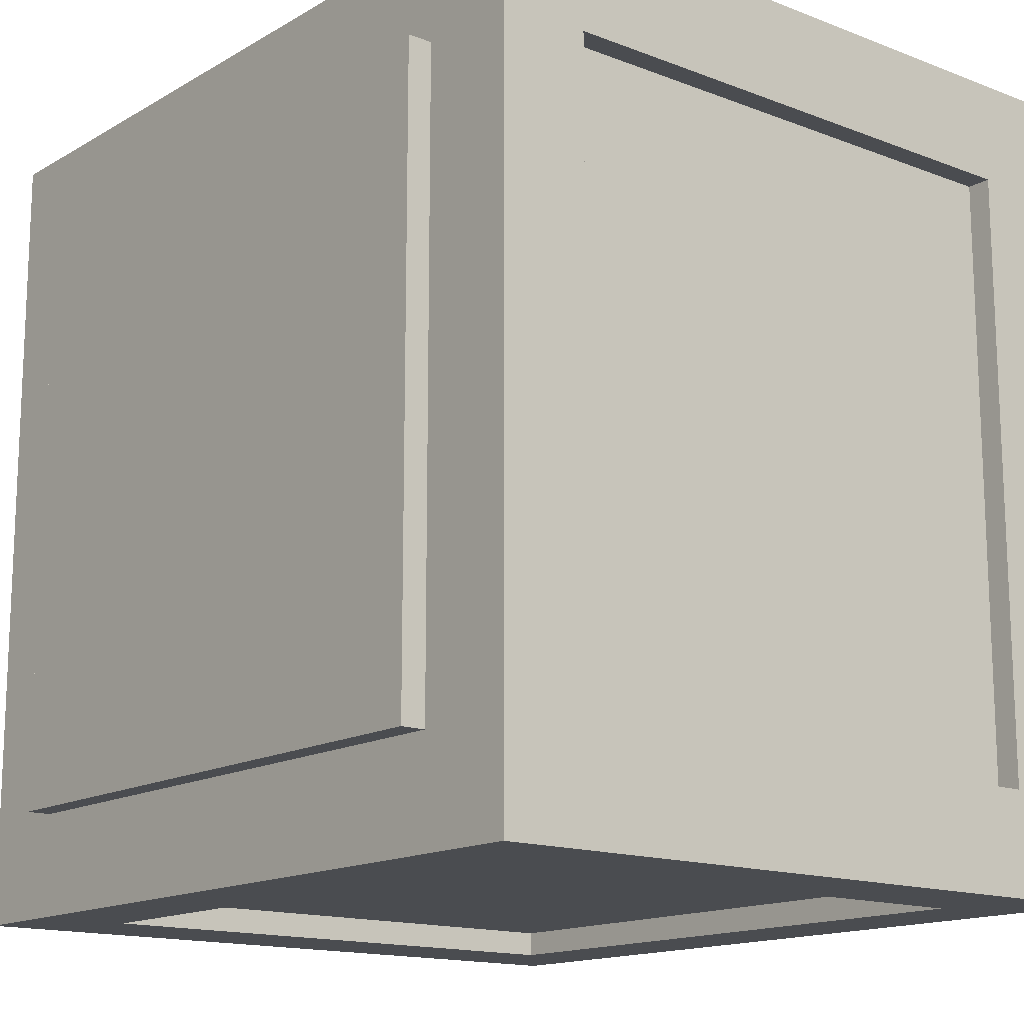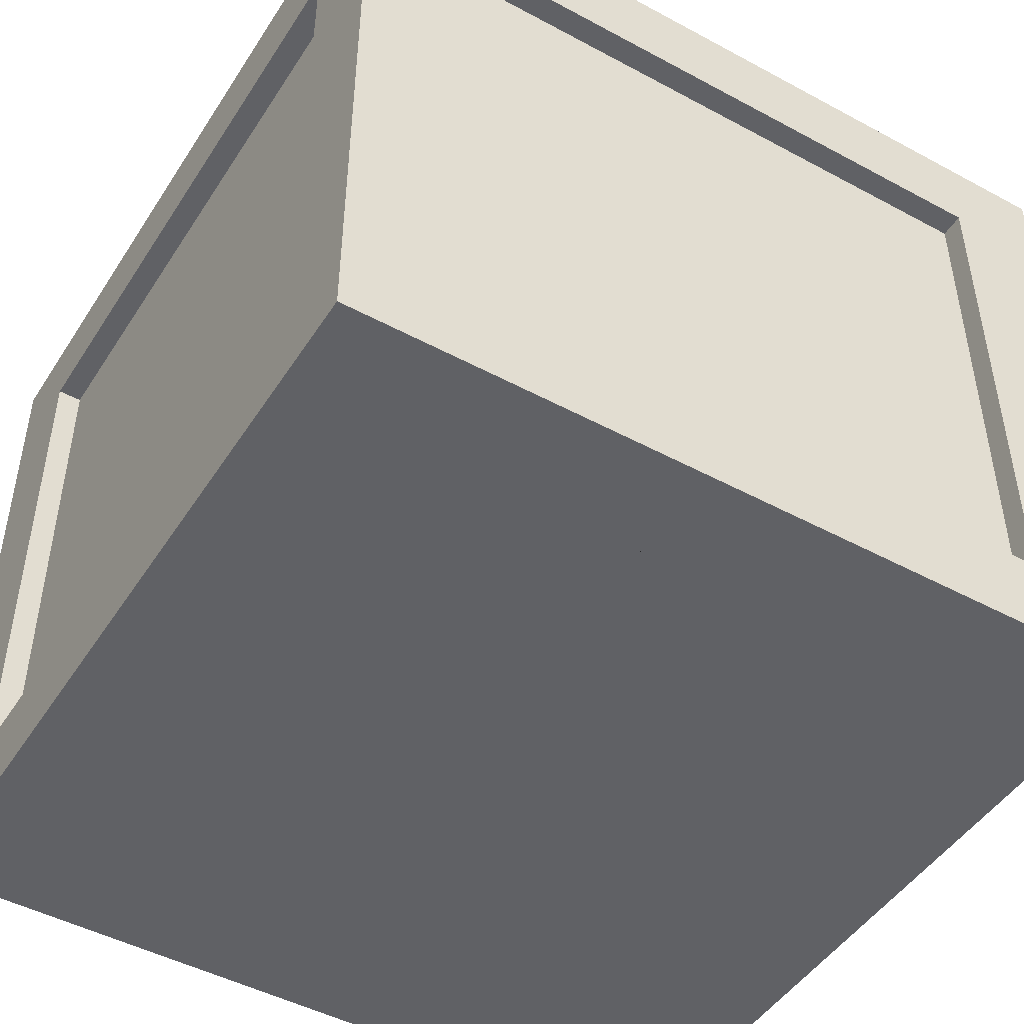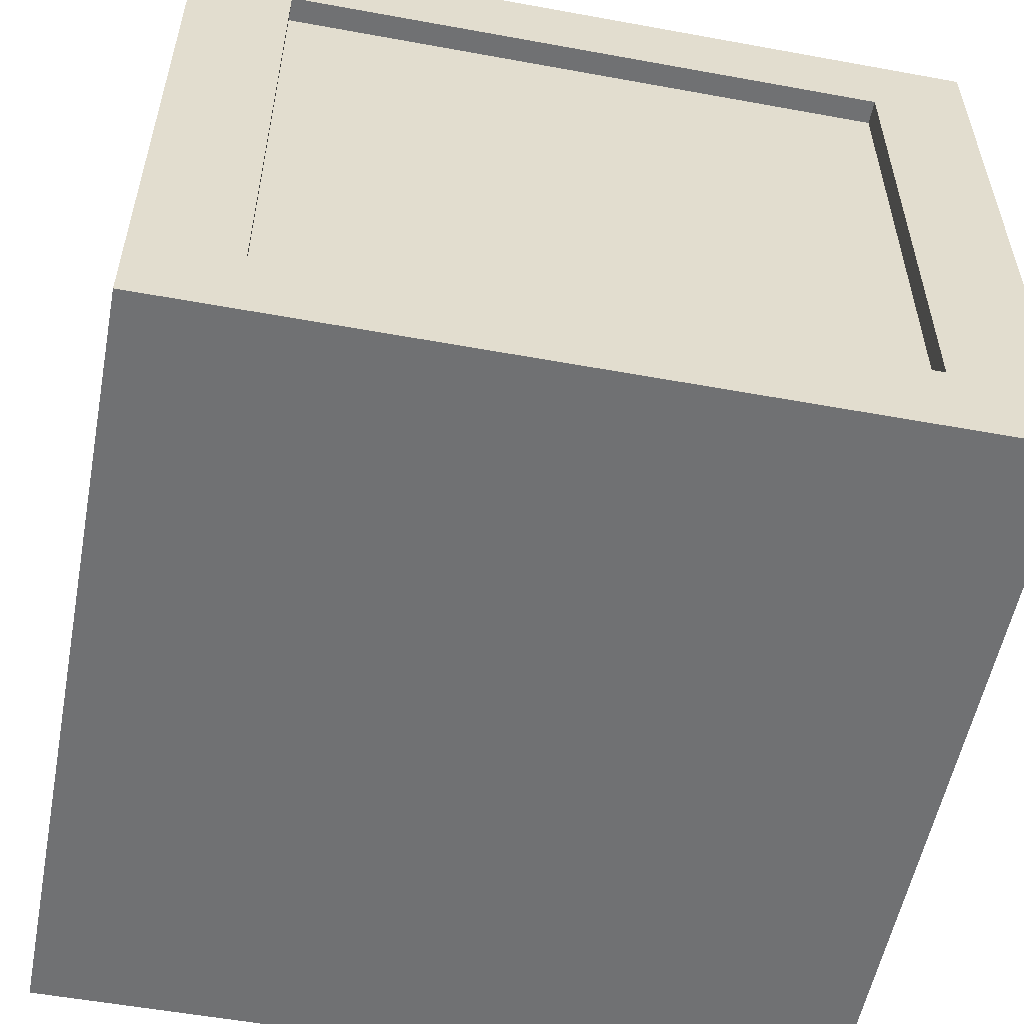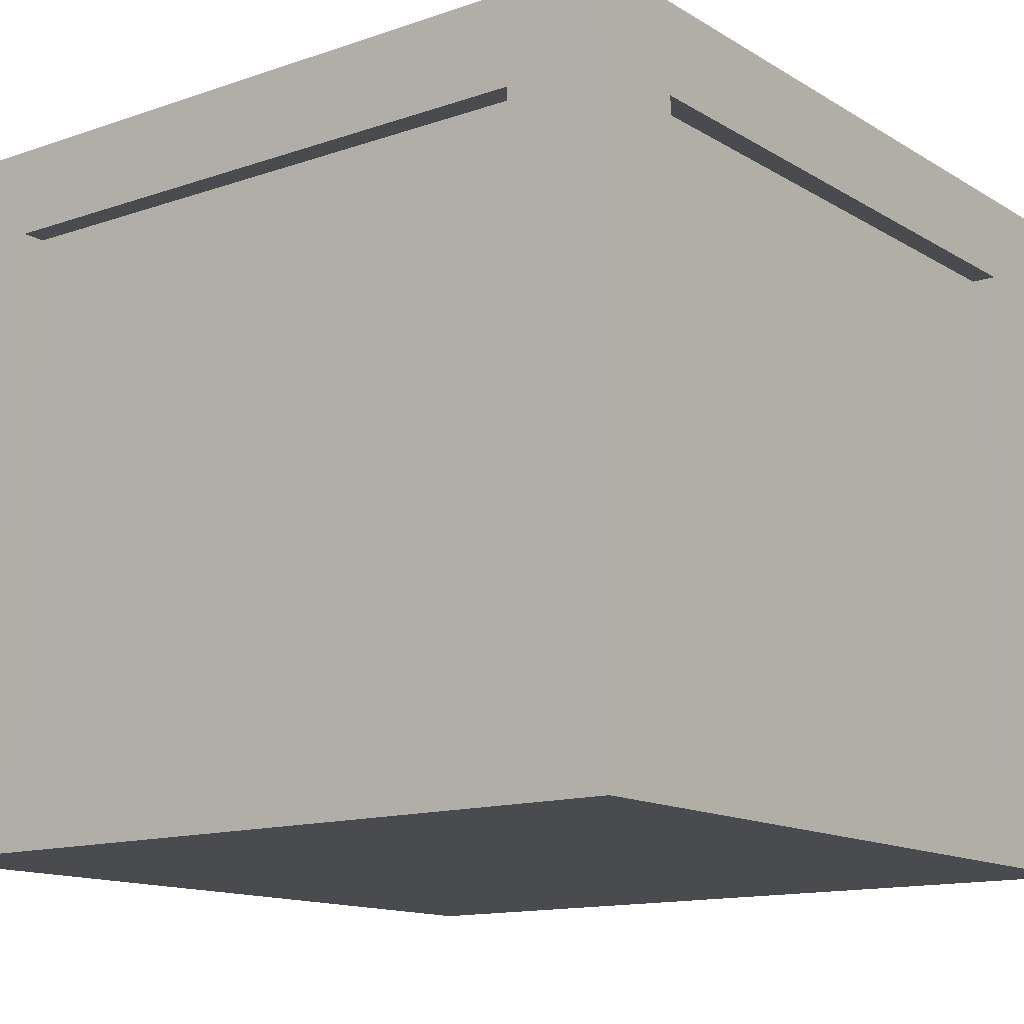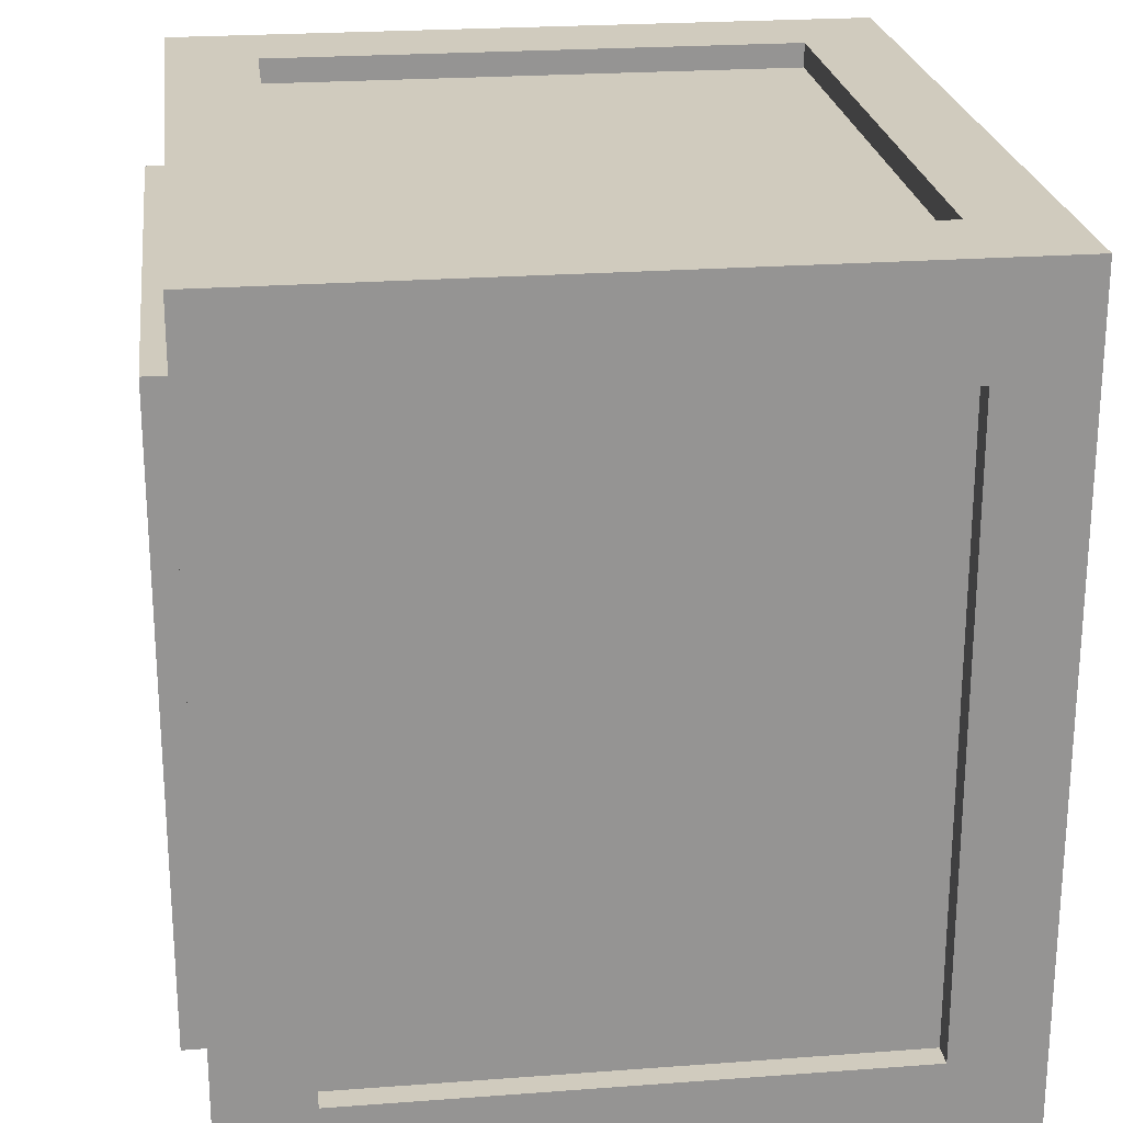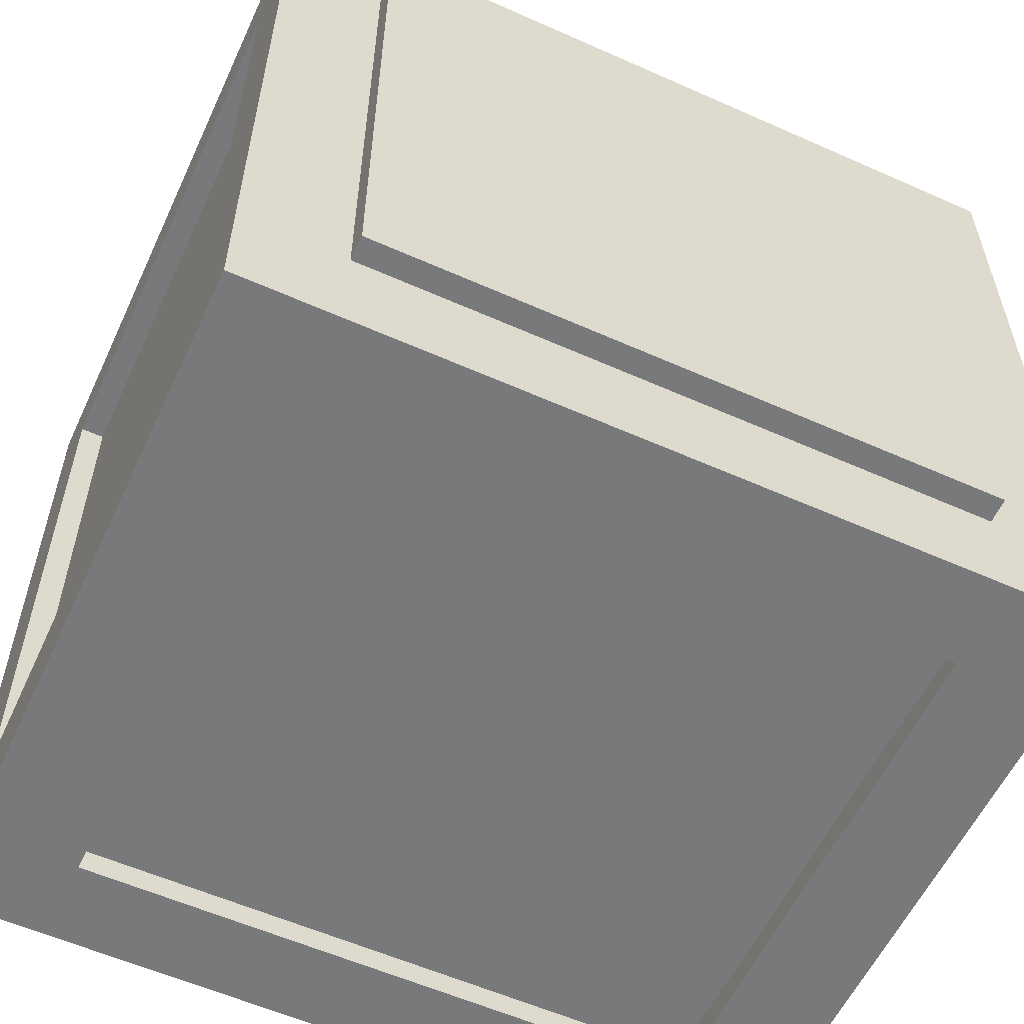
<metadata>
{"format":"obj","ext":"obj","renderer":"f3d","projection":"perspective","resolution":1024,"background":"white","views":[{"elev":-15.0,"azim":-129.4,"up":"+Z"},{"elev":-47.5,"azim":148.7,"up":"+Y"},{"elev":-55.1,"azim":-10.9,"up":"+Y"},{"elev":-13.7,"azim":-52.6,"up":"+Y"},{"elev":23.3,"azim":-97.2,"up":"+Z"},{"elev":-57.7,"azim":155.2,"up":"+Z"}]}
</metadata>
<code>
o crate_Cube.001
v -0.5 -0.7213 0.5
v -0.5 0.1506 0.5
v -0.5 -0.7213 -0.5
v -0.5 0.1506 -0.5
v 0.5 -0.7213 0.5
v 0.5 0.1506 0.5
v 0.5 -0.7213 -0.5
v 0.5 0.1506 -0.5
v -0.5 -0.7213 0
v -0.5 -0.2853 0.5
v -0.5 0.1506 0
v -0.5 -0.2853 -0.5
v 0 -0.7213 -0.5
v 0 0.1506 -0.5
v 0.5 -0.2853 -0.5
v 0.5 -0.7213 0
v 0.5 0.1506 0
v 0.5 -0.2853 0.5
v 0 -0.7213 0.5
v 0 0.1506 0.5
v 0.25 0.1506 -0.5
v 0.25 -0.7213 0.5
v 0.25 -0.7213 -0.5
v 0.25 0.1506 0.5
v -0.25 -0.7213 -0.5
v -0.25 0.1506 0.5
v -0.25 0.1506 -0.5
v -0.25 -0.7213 0.5
v -0.5 0.1506 -0.25
v 0.5 -0.7213 -0.25
v -0.5 -0.7213 -0.25
v 0.5 0.1506 -0.25
v -0.5 -0.7213 0.25
v 0.5 0.1506 0.25
v -0.5 0.1506 0.25
v 0.5 -0.7213 0.25
v -0.5 -0.7213 0.375
v 0.5 0.1506 0.375
v 0 0.1506 0.375
v 0 -0.7213 0.375
v 0.5 -0.2853 0.375
v 0.25 0.1506 0.375
v 0.25 -0.7213 0.375
v -0.25 -0.7213 0.375
v -0.25 0.1506 0.375
v -0.5 0.1506 0.375
v 0.5 -0.7213 0.375
v -0.5 -0.2853 0.375
v -0.5 0.1506 -0.375
v 0.5 -0.7213 -0.375
v -0.5 -0.2853 -0.375
v -0.5 -0.7213 -0.375
v 0.5 0.1506 -0.375
v 0 0.1506 -0.375
v 0 -0.7213 -0.375
v 0.5 -0.2853 -0.375
v 0.25 -0.7213 -0.375
v 0.25 0.1506 -0.375
v -0.25 -0.7213 -0.375
v -0.25 0.1506 -0.375
v -0.375 -0.7213 -0.5
v -0.375 0.1506 0.5
v -0.375 -0.7213 0
v -0.375 -0.2853 0.5
v -0.375 0.1506 -0.5
v -0.375 -0.7213 0.5
v -0.375 0.1506 0
v -0.375 -0.2853 -0.5
v -0.375 -0.7213 -0.25
v -0.375 0.1506 -0.25
v -0.375 -0.7213 0.25
v -0.375 0.1506 0.25
v -0.375 -0.7213 0.375
v -0.375 0.1506 0.375
v -0.375 0.1506 -0.375
v -0.375 -0.7213 -0.375
v 0.375 0.1506 -0.5
v 0.375 -0.7213 0.5
v 0.375 0.1506 0
v 0.375 -0.2853 -0.5
v 0.375 -0.7213 -0.5
v 0.375 0.1506 0.5
v 0.375 -0.7213 0
v 0.375 -0.2853 0.5
v 0.375 0.1506 -0.25
v 0.375 -0.7213 -0.25
v 0.375 0.1506 0.25
v 0.375 -0.7213 0.25
v 0.375 0.1506 0.375
v 0.375 -0.7213 0.375
v 0.375 -0.7213 -0.375
v 0.375 0.1506 -0.375
v -0.5 -0.06735 0.5
v -0.5 -0.06735 -0.5
v 0.5 -0.06735 -0.5
v 0.5 -0.06735 0.5
v -0.5 -0.06735 0.375
v 0.5 -0.06735 0.375
v 0.5 -0.06735 -0.375
v -0.5 -0.06735 -0.375
v -0.375 -0.06735 -0.5
v -0.375 -0.06735 0.5
v 0.375 -0.06735 0.5
v 0.375 -0.06735 -0.5
v -0.5 0.04163 0.5
v -0.5 0.04163 -0.5
v 0.5 0.04163 -0.5
v 0.5 0.04163 0.5
v 0 0.04163 0.5
v 0.5 0.04163 0
v 0 0.04163 -0.5
v -0.5 0.04163 0
v 0.25 0.04163 0.5
v 0.25 0.04163 -0.5
v -0.25 0.04163 -0.5
v -0.25 0.04163 0.5
v 0.5 0.04163 -0.25
v -0.5 0.04163 -0.25
v -0.5 0.04163 0.25
v 0.5 0.04163 0.25
v -0.5 0.04163 0.375
v 0.5 0.04163 0.375
v 0.5 0.04163 -0.375
v -0.5 0.04163 -0.375
v -0.375 0.04163 -0.5
v -0.375 0.04163 0.5
v 0.375 0.04163 0.5
v 0.375 0.04163 -0.5
v -0.5 -0.5033 -0.5
v 0.5 -0.5033 -0.5
v 0.5 -0.5033 0.5
v -0.5 -0.5033 0.5
v -0.5 -0.5033 0.375
v 0.5 -0.5033 0.375
v 0.5 -0.5033 -0.375
v -0.5 -0.5033 -0.375
v -0.375 -0.5033 -0.5
v -0.375 -0.5033 0.5
v 0.375 -0.5033 0.5
v 0.375 -0.5033 -0.5
v -0.5 -0.6123 -0.5
v 0.5 -0.6123 -0.5
v 0.5 -0.6123 0.5
v 0 -0.6123 0.5
v 0.5 -0.6123 0
v 0 -0.6123 -0.5
v -0.5 -0.6123 0
v 0.25 -0.6123 -0.5
v 0.25 -0.6123 0.5
v -0.25 -0.6123 -0.5
v -0.25 -0.6123 0.5
v -0.5 -0.6123 -0.25
v 0.5 -0.6123 -0.25
v -0.5 -0.6123 0.25
v 0.5 -0.6123 0.25
v -0.5 -0.6123 0.375
v 0.5 -0.6123 0.375
v 0.5 -0.6123 -0.375
v -0.5 -0.6123 -0.375
v -0.375 -0.6123 -0.5
v -0.375 -0.6123 0.5
v 0.375 -0.6123 0.5
v 0.375 -0.6123 -0.5
v -0.5 -0.6123 0.5
v 0.47 -0.2853 -0.375
v 0.47 -0.2853 0.375
v 0.47 -0.06735 0.375
v 0.47 -0.06735 -0.375
v 0.47 0.04163 0
v 0.47 0.04163 -0.25
v 0.47 0.04163 0.25
v 0.47 0.04163 0.375
v 0.47 0.04163 -0.375
v 0.47 -0.5033 0.375
v 0.47 -0.5033 -0.375
v 0.47 -0.6123 0
v 0.47 -0.6123 -0.25
v 0.47 -0.6123 0.25
v 0.47 -0.6123 0.375
v 0.47 -0.6123 -0.375
v 0.375 -0.2853 0.47
v -0.375 -0.2853 0.47
v -0.375 -0.06735 0.47
v 0.375 -0.06735 0.47
v 0 0.04163 0.47
v 0.25 0.04163 0.47
v -0.25 0.04163 0.47
v -0.375 0.04163 0.47
v 0.375 0.04163 0.47
v -0.375 -0.5033 0.47
v 0.375 -0.5033 0.47
v 0 -0.6123 0.47
v 0.25 -0.6123 0.47
v -0.25 -0.6123 0.47
v -0.375 -0.6123 0.47
v 0.375 -0.6123 0.47
v -0.375 -0.2853 -0.47
v -0.375 -0.06735 -0.47
v 0.375 -0.2853 -0.47
v 0.375 -0.06735 -0.47
v 0 0.04163 -0.47
v 0.25 0.04163 -0.47
v -0.25 0.04163 -0.47
v -0.375 0.04163 -0.47
v 0.375 0.04163 -0.47
v -0.375 -0.5033 -0.47
v 0.375 -0.5033 -0.47
v 0 -0.6123 -0.47
v 0.25 -0.6123 -0.47
v -0.25 -0.6123 -0.47
v -0.375 -0.6123 -0.47
v 0.375 -0.6123 -0.47
v -0.47 -0.2853 0.375
v -0.47 -0.06735 0.375
v -0.47 -0.2853 -0.375
v -0.47 -0.06735 -0.375
v -0.47 0.04163 0
v -0.47 0.04163 -0.25
v -0.47 0.04163 0.25
v -0.47 0.04163 0.375
v -0.47 0.04163 -0.375
v -0.47 -0.5033 0.375
v -0.47 -0.5033 -0.375
v -0.47 -0.6123 0
v -0.47 -0.6123 -0.25
v -0.47 -0.6123 0.25
v -0.47 -0.6123 0.375
v -0.47 -0.6123 -0.375
v -0.375 0.1806 0
v 0 0.1806 -0.375
v 0.25 0.1806 -0.375
v -0.25 0.1806 -0.375
v -0.375 0.1806 -0.25
v -0.375 0.1806 0.25
v 0 0.1806 0.375
v 0.25 0.1806 0.375
v -0.25 0.1806 0.375
v -0.375 0.1806 0.375
v -0.375 0.1806 -0.375
v 0.375 0.1806 0
v 0.375 0.1806 -0.25
v 0.375 0.1806 0.25
v 0.375 0.1806 0.375
v 0.375 0.1806 -0.375
f 124 49 4 106
f 128 77 8 107
f 122 38 6 108
f 126 62 2 105
f 90 47 5 78
f 74 46 2 62
f 42 39 20 24
f 87 79 240 242
f 70 29 11 67
f 44 40 19 28
f 86 30 16 83
f 138 64 10 132
f 126 102 183 188
f 113 24 20 109
f 134 41 18 131
f 110 120 171 169
f 117 32 17 110
f 140 80 15 130
f 163 148 209 212
f 115 27 14 111
f 136 51 12 129
f 121 119 219 220
f 119 35 11 112
f 148 146 208 209
f 127 82 24 113
f 144 149 193 192
f 75 70 233 239
f 89 42 24 82
f 40 43 22 19
f 111 14 21 114
f 125 65 27 115
f 114 128 205 202
f 64 138 190 182
f 73 44 28 66
f 70 67 229 233
f 39 45 26 20
f 109 20 26 116
f 42 89 243 236
f 89 87 242 243
f 119 112 217 219
f 123 53 32 117
f 158 135 175 180
f 91 50 30 86
f 75 49 29 70
f 54 60 232 230
f 112 11 29 118
f 67 72 234 229
f 45 39 235 237
f 121 46 35 119
f 100 51 215 216
f 155 145 176 178
f 60 75 239 232
f 67 11 35 72
f 83 16 36 88
f 110 17 34 120
f 132 10 48 133
f 105 2 46 121
f 74 45 237 238
f 79 85 241 240
f 134 157 179 174
f 58 54 230 231
f 72 35 46 74
f 88 36 47 90
f 120 34 38 122
f 21 14 54 58
f 65 4 49 75
f 25 13 55 59
f 81 7 50 91
f 130 15 56 135
f 107 8 53 123
f 13 23 57 55
f 77 21 58 92
f 61 25 59 76
f 14 27 60 54
f 136 159 228 223
f 118 29 49 124
f 3 61 76 52
f 27 65 75 60
f 39 42 236 235
f 33 71 73 37
f 72 74 238 234
f 9 63 71 33
f 85 92 244 241
f 52 76 69 31
f 37 73 66 1
f 31 69 63 9
f 129 12 68 137
f 106 4 65 125
f 127 113 186 189
f 92 58 231 244
f 45 74 62 26
f 116 26 62 126
f 8 77 92 53
f 23 81 91 57
f 34 87 89 38
f 17 79 87 34
f 53 92 85 32
f 38 89 82 6
f 32 85 79 17
f 131 18 84 139
f 108 6 82 127
f 101 125 204 198
f 43 90 78 22
f 114 21 77 128
f 137 68 197 206
f 18 96 103 84
f 102 64 182 183
f 12 94 101 68
f 147 154 226 224
f 15 95 99 56
f 120 122 172 171
f 10 93 97 48
f 153 158 180 177
f 154 156 227 226
f 124 100 216 221
f 99 123 173 168
f 161 151 194 195
f 111 114 202 201
f 125 115 203 204
f 84 103 184 181
f 51 136 223 215
f 140 163 212 207
f 56 99 168 165
f 109 116 187 185
f 64 102 93 10
f 41 98 96 18
f 80 104 95 15
f 51 100 94 12
f 146 150 210 208
f 96 108 127 103
f 162 139 191 196
f 94 106 125 101
f 156 133 222 227
f 95 107 123 99
f 135 56 165 175
f 93 105 121 97
f 122 98 167 172
f 152 147 224 225
f 48 97 214 213
f 41 134 174 166
f 113 109 185 186
f 68 101 198 197
f 104 80 199 200
f 151 144 192 194
f 118 124 221 218
f 128 104 200 205
f 123 117 170 173
f 138 161 195 190
f 102 126 105 93
f 98 122 108 96
f 104 128 107 95
f 100 124 106 94
f 80 140 207 199
f 143 131 139 162
f 116 126 188 187
f 141 129 137 160
f 159 152 225 228
f 142 130 135 158
f 117 110 169 170
f 164 132 133 156
f 145 153 177 176
f 97 121 220 214
f 157 155 178 179
f 133 48 213 222
f 103 127 189 184
f 150 160 211 210
f 139 84 181 191
f 160 137 206 211
f 112 118 218 217
f 159 136 129 141
f 115 111 201 203
f 163 140 130 142
f 98 41 166 167
f 157 134 131 143
f 149 162 196 193
f 161 138 132 164
f 66 161 164 1
f 22 149 144 19
f 47 157 143 5
f 30 153 145 16
f 81 163 142 7
f 25 150 146 13
f 52 159 141 3
f 33 154 147 9
f 13 146 148 23
f 78 162 149 22
f 61 160 150 25
f 19 144 151 28
f 9 147 152 31
f 50 158 153 30
f 37 156 154 33
f 16 145 155 36
f 1 164 156 37
f 36 155 157 47
f 7 142 158 50
f 31 152 159 52
f 3 141 160 61
f 28 151 161 66
f 5 143 162 78
f 23 148 163 81
f 206 197 198 204 203 201 202 205 200 199 207 212 209 208 210 211
f 175 165 168 173 170 169 171 172 167 166 174 179 178 176 177 180
f 59 55 57 91 86 83 88 90 43 40 44 73 71 63 69 76
f 222 213 214 220 219 217 218 221 216 215 223 228 225 224 226 227
f 231 230 232 239 233 229 234 238 237 235 236 243 242 240 241 244
f 191 181 184 189 186 185 187 188 183 182 190 195 194 192 193 196

</code>
